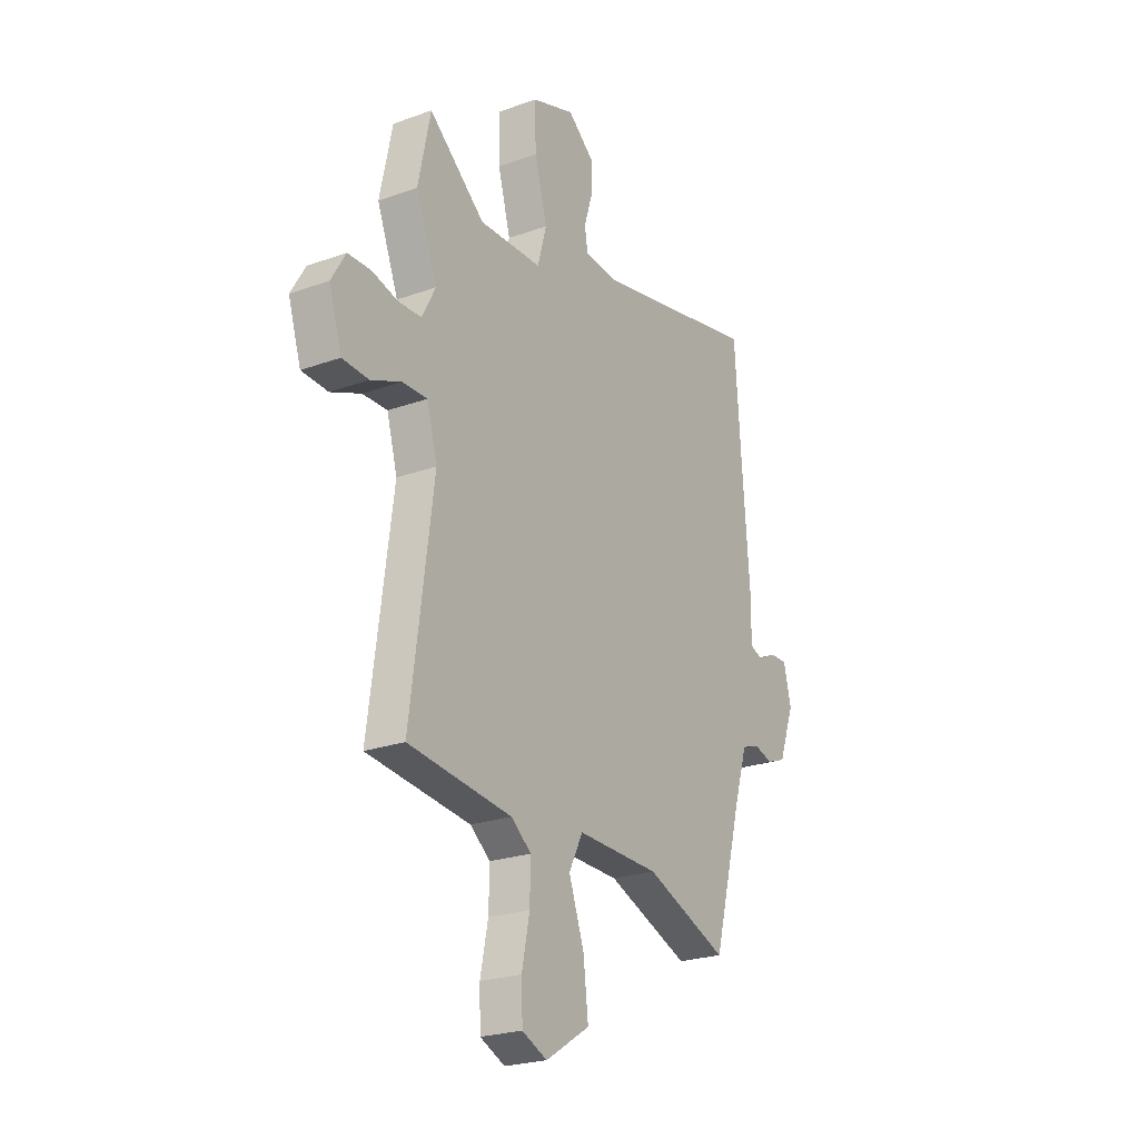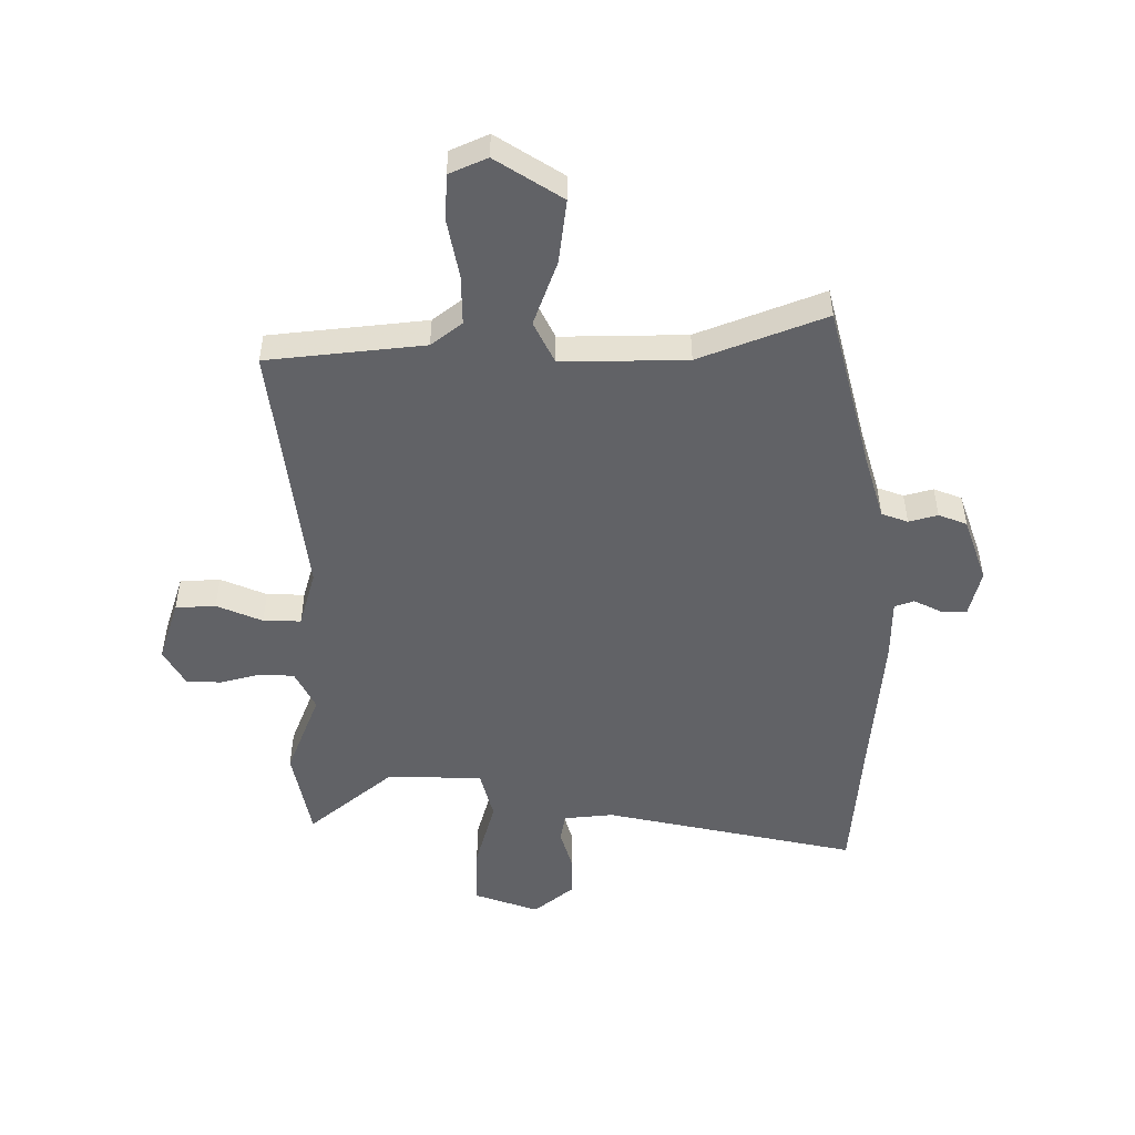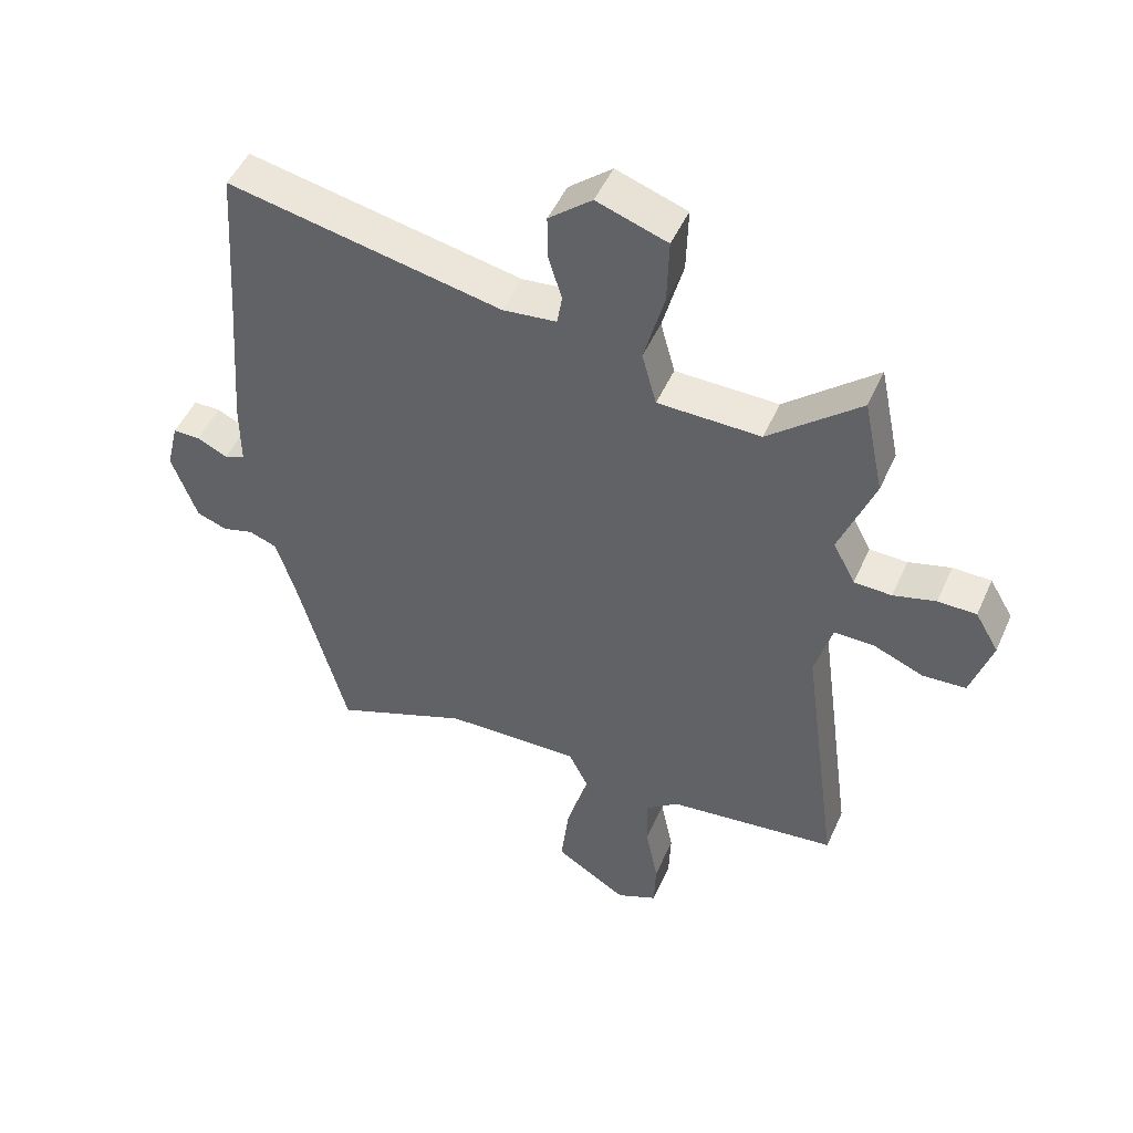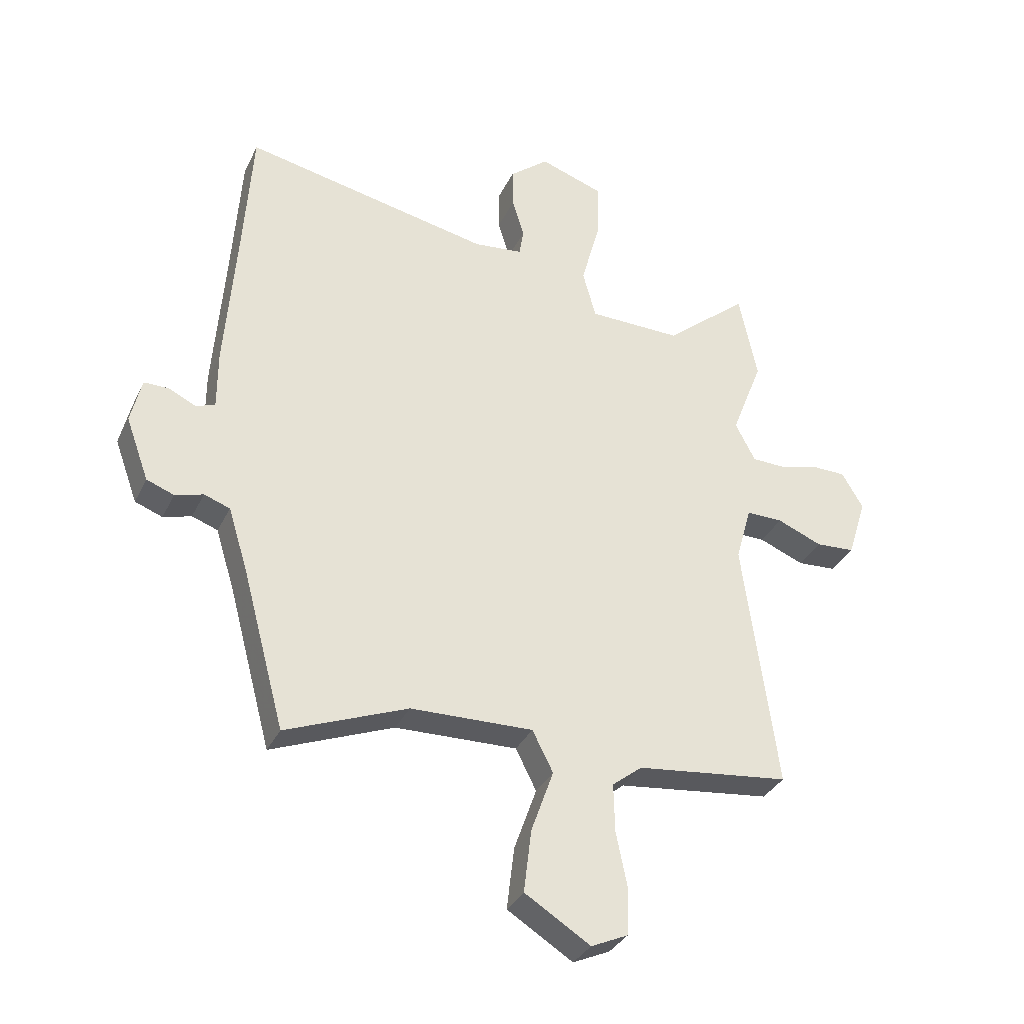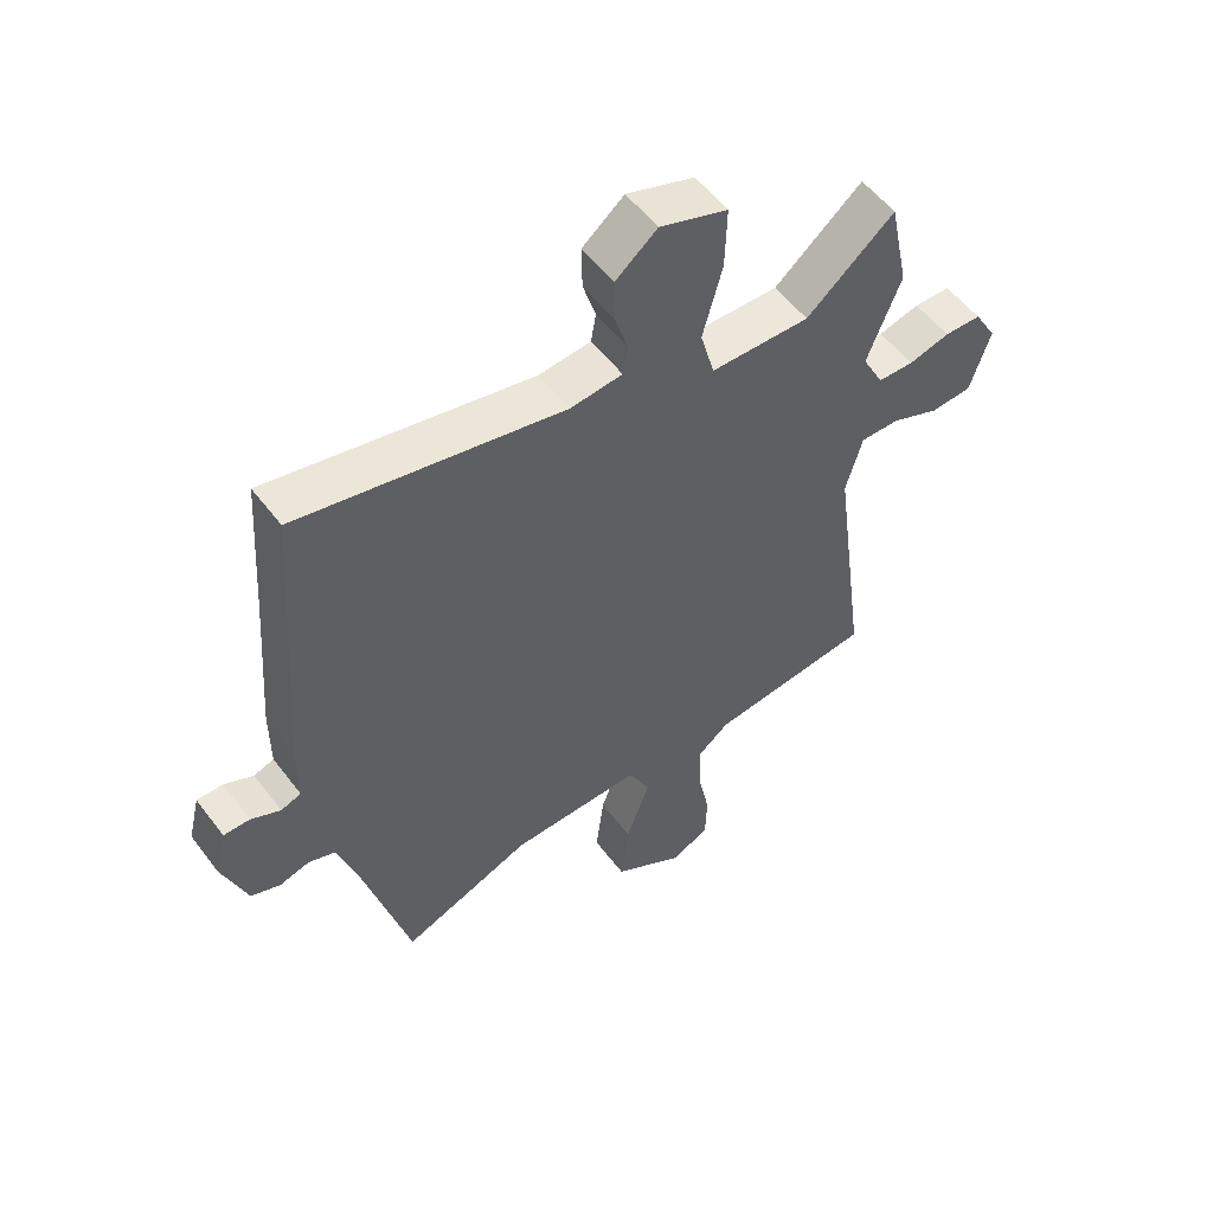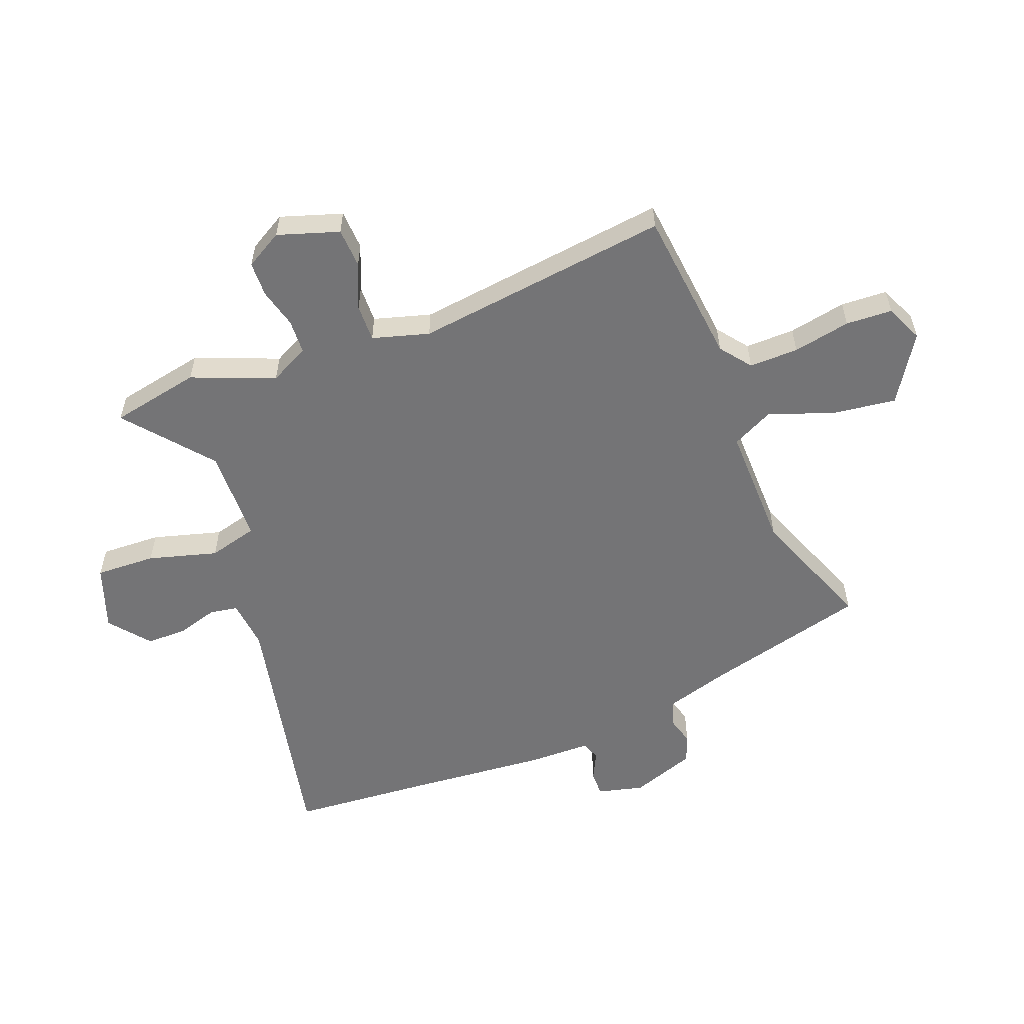
<metadata>
{"format":"obj","ext":"obj","renderer":"f3d","projection":"perspective","resolution":1024,"background":"white","views":[{"elev":-23.5,"azim":121.3,"up":"+Z"},{"elev":-50.7,"azim":179.6,"up":"+Y"},{"elev":48.9,"azim":23.4,"up":"+Z"},{"elev":-33.5,"azim":-22.7,"up":"+Z"},{"elev":54.5,"azim":-36.4,"up":"+Z"},{"elev":-56.3,"azim":110.6,"up":"+Y"}]}
</metadata>
<code>
v -0.379 0.07 -0.539
v -0.453 0.07 -0.263
v -0.487 0.07 -0.153
v -0.532 0.07 -0.137
v -0.581 0.07 -0.151
v -0.629 0.07 -0.133
v -0.669 0.07 -0.023
v -0.65 0.07 0.056
v -0.607 0.07 0.056
v -0.559 0.07 0.033
v -0.526 0.07 0.045
v -0.526 0.07 0.148
v -0.507 0.07 0.398
v -0.491 0.07 0.632
v -0.059 0.07 0.544
v 0.026 0.07 0.553
v 0.034 0.07 0.601
v 0.013 0.07 0.669
v 0.012 0.07 0.74
v 0.08 0.07 0.796
v 0.191 0.07 0.758
v 0.188 0.07 0.655
v 0.156 0.07 0.537
v 0.179 0.07 0.453
v 0.341 0.07 0.45
v 0.485 0.07 0.571
v 0.517 0.07 0.418
v 0.462 0.07 0.276
v 0.497 0.07 0.209
v 0.556 0.07 0.207
v 0.623 0.07 0.225
v 0.683 0.07 0.224
v 0.72 0.07 0.161
v 0.687 0.07 0.056
v 0.619 0.07 0.052
v 0.541 0.07 0.084
v 0.477 0.07 0.085
v 0.45 0.07 -0.012
v 0.509 0.07 -0.449
v 0.242 0.07 -0.48
v 0.19 0.07 -0.521
v 0.192 0.07 -0.605
v 0.212 0.07 -0.703
v 0.209 0.07 -0.782
v 0.145 0.07 -0.811
v 0.031 0.07 -0.74
v 0.044 0.07 -0.631
v 0.083 0.07 -0.521
v 0.047 0.07 -0.45
v -0.166 0.07 -0.455
v -0.379 0 -0.539
v -0.453 0 -0.263
v -0.487 0 -0.153
v -0.532 0 -0.137
v -0.581 0 -0.151
v -0.629 0 -0.133
v -0.669 0 -0.023
v -0.65 0 0.056
v -0.607 0 0.056
v -0.559 0 0.033
v -0.526 0 0.045
v -0.526 0 0.148
v -0.507 0 0.398
v -0.491 0 0.632
v -0.059 0 0.544
v 0.026 0 0.553
v 0.034 0 0.601
v 0.013 0 0.669
v 0.012 0 0.74
v 0.08 0 0.796
v 0.191 0 0.758
v 0.188 0 0.655
v 0.156 0 0.537
v 0.179 0 0.453
v 0.341 0 0.45
v 0.485 0 0.571
v 0.517 0 0.418
v 0.462 0 0.276
v 0.497 0 0.209
v 0.556 0 0.207
v 0.623 0 0.225
v 0.683 0 0.224
v 0.72 0 0.161
v 0.687 0 0.056
v 0.619 0 0.052
v 0.541 0 0.084
v 0.477 0 0.085
v 0.45 0 -0.012
v 0.509 0 -0.449
v 0.242 0 -0.48
v 0.19 0 -0.521
v 0.192 0 -0.605
v 0.212 0 -0.703
v 0.209 0 -0.782
v 0.145 0 -0.811
v 0.031 0 -0.74
v 0.044 0 -0.631
v 0.083 0 -0.521
v 0.047 0 -0.45
v -0.166 0 -0.455
f 46 47 48
f 45 46 48
f 44 45 48
f 43 44 48
f 42 43 48
f 41 42 48 49
f 40 41 49
f 38 39 40 49
f 37 38 49 50
f 34 35 36
f 33 34 36
f 32 33 36
f 31 32 36
f 30 31 36
f 29 30 36 37
f 50 1 2
f 37 50 2
f 29 37 2
f 28 29 2
f 27 28 2
f 26 27 2
f 25 26 2
f 21 22 23
f 20 21 23
f 19 20 23
f 18 19 23
f 17 18 23
f 16 17 23 24
f 15 16 24
f 13 14 15 24
f 25 2 3
f 24 25 3
f 13 24 3
f 12 13 3
f 11 12 3
f 8 9 10
f 7 8 10
f 6 7 10
f 5 6 10
f 4 5 10
f 3 4 10 11
f 98 97 96
f 98 96 95
f 98 95 94
f 98 94 93
f 98 93 92
f 99 98 92 91
f 99 91 90
f 99 90 89 88
f 100 99 88 87
f 86 85 84
f 86 84 83
f 86 83 82
f 86 82 81
f 86 81 80
f 87 86 80 79
f 52 51 100
f 52 100 87
f 52 87 79
f 52 79 78
f 52 78 77
f 52 77 76
f 52 76 75
f 73 72 71
f 73 71 70
f 73 70 69
f 73 69 68
f 73 68 67
f 74 73 67 66
f 74 66 65
f 74 65 64 63
f 53 52 75
f 53 75 74
f 53 74 63
f 53 63 62
f 53 62 61
f 60 59 58
f 60 58 57
f 60 57 56
f 60 56 55
f 60 55 54
f 61 60 54 53
f 1 51 52 2
f 2 52 53 3
f 3 53 54 4
f 4 54 55 5
f 5 55 56 6
f 6 56 57 7
f 7 57 58 8
f 8 58 59 9
f 9 59 60 10
f 10 60 61 11
f 11 61 62 12
f 12 62 63 13
f 13 63 64 14
f 14 64 65 15
f 15 65 66 16
f 16 66 67 17
f 17 67 68 18
f 18 68 69 19
f 19 69 70 20
f 20 70 71 21
f 21 71 72 22
f 22 72 73 23
f 23 73 74 24
f 24 74 75 25
f 25 75 76 26
f 26 76 77 27
f 27 77 78 28
f 28 78 79 29
f 29 79 80 30
f 30 80 81 31
f 31 81 82 32
f 32 82 83 33
f 33 83 84 34
f 34 84 85 35
f 35 85 86 36
f 36 86 87 37
f 37 87 88 38
f 38 88 89 39
f 39 89 90 40
f 40 90 91 41
f 41 91 92 42
f 42 92 93 43
f 43 93 94 44
f 44 94 95 45
f 45 95 96 46
f 46 96 97 47
f 47 97 98 48
f 48 98 99 49
f 49 99 100 50
f 50 100 51 1

</code>
